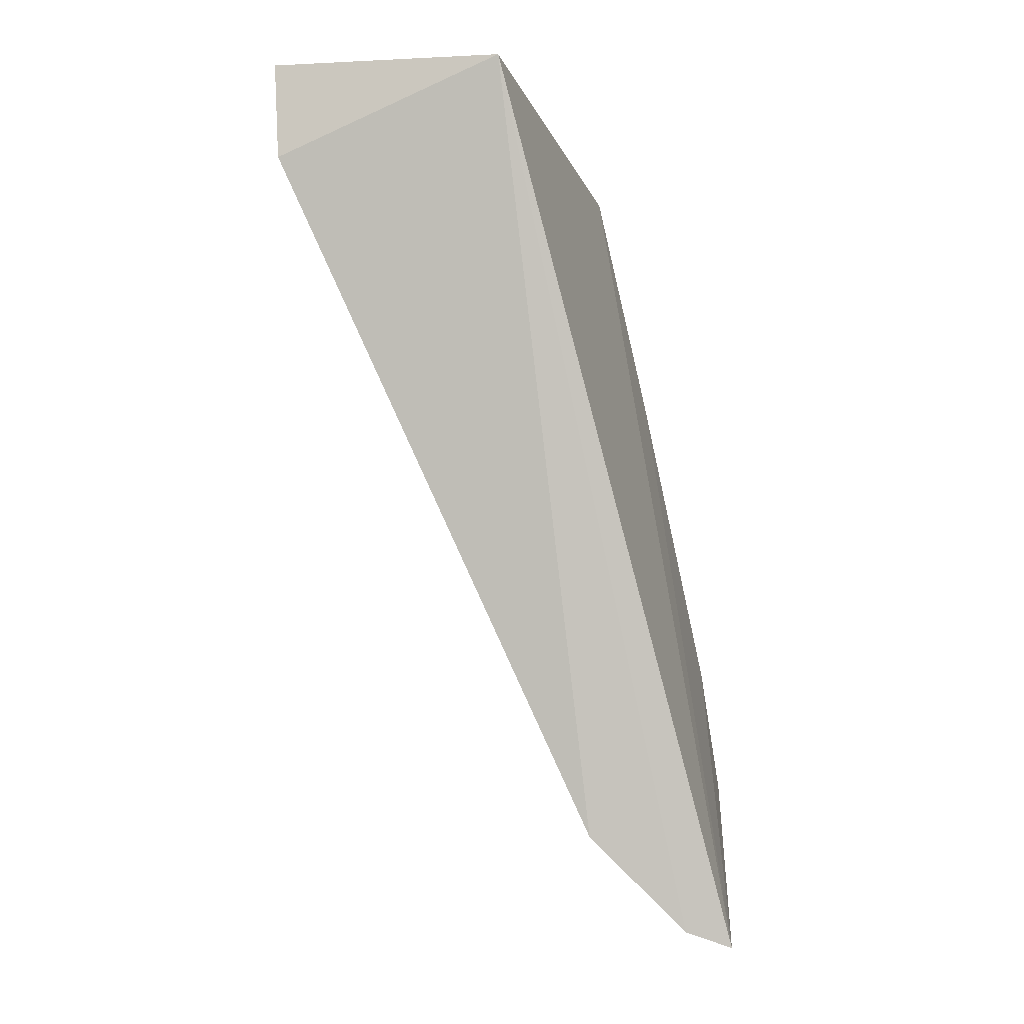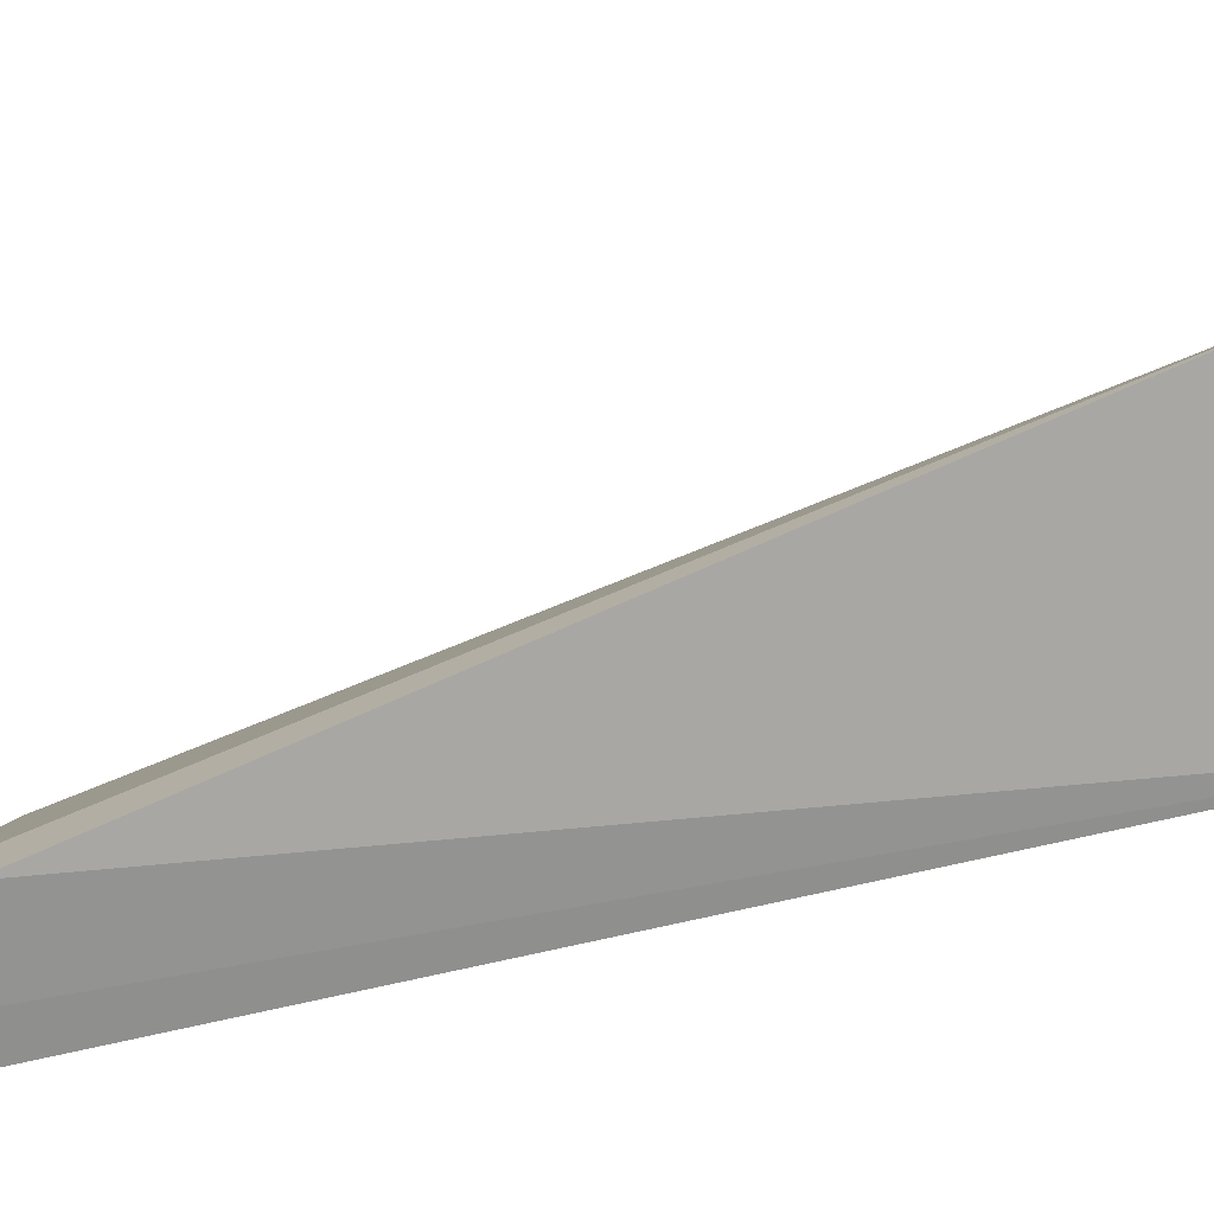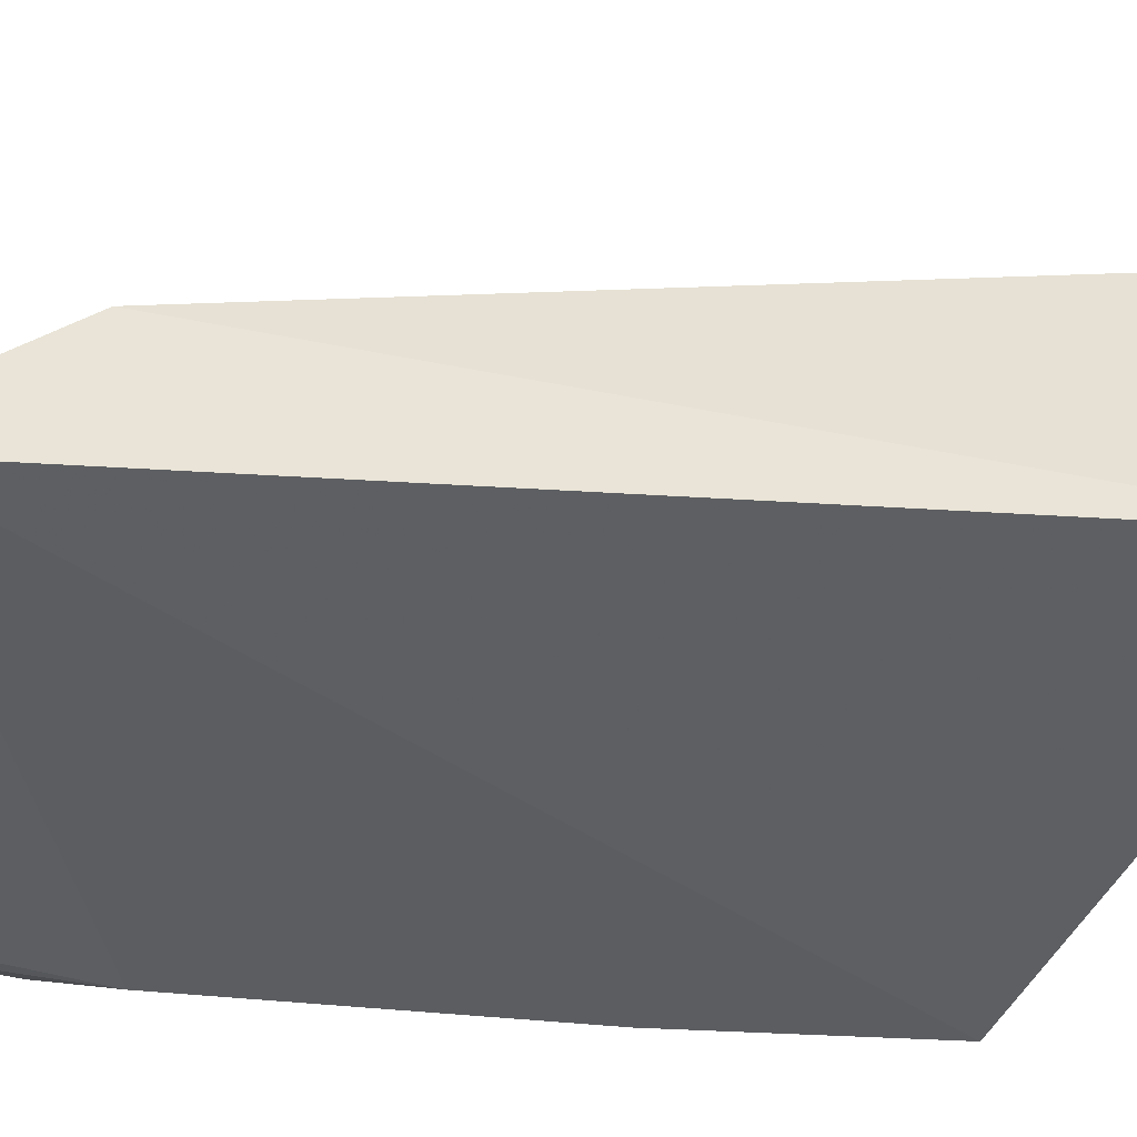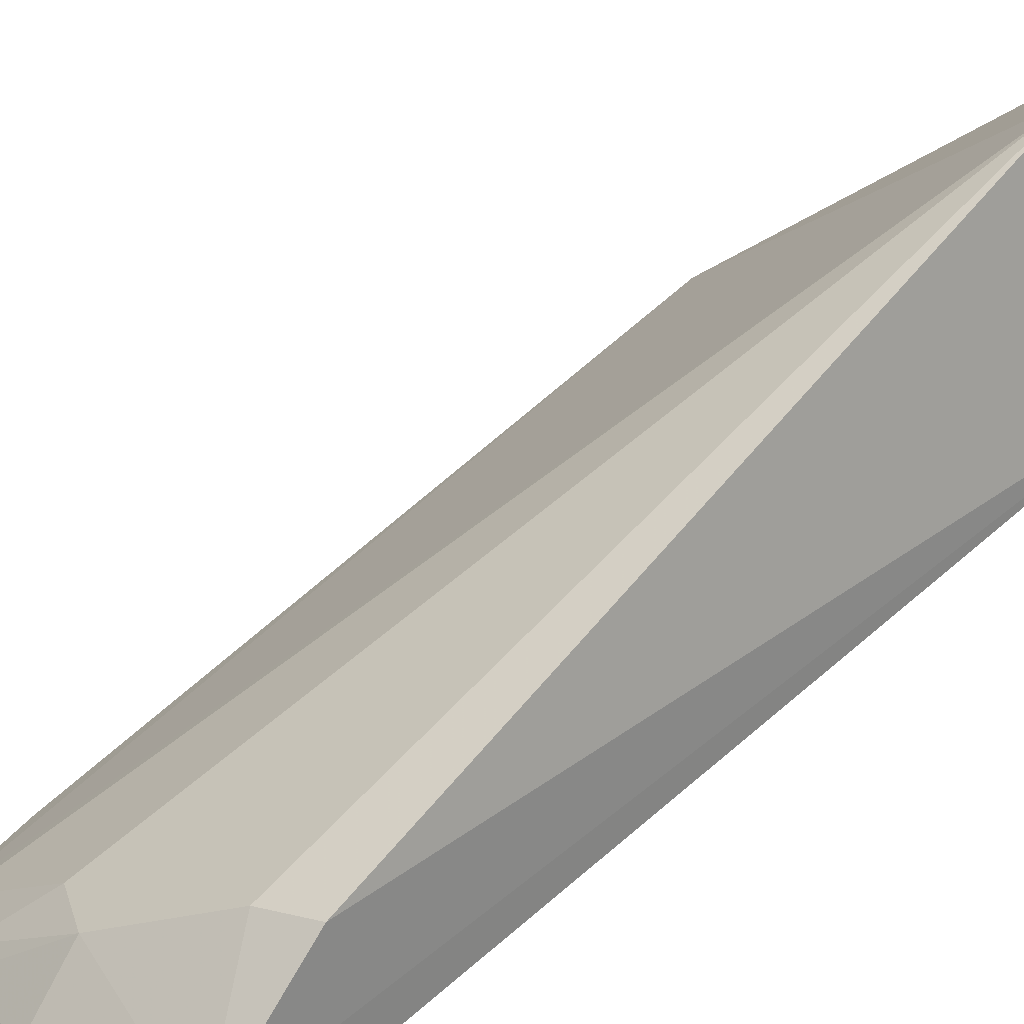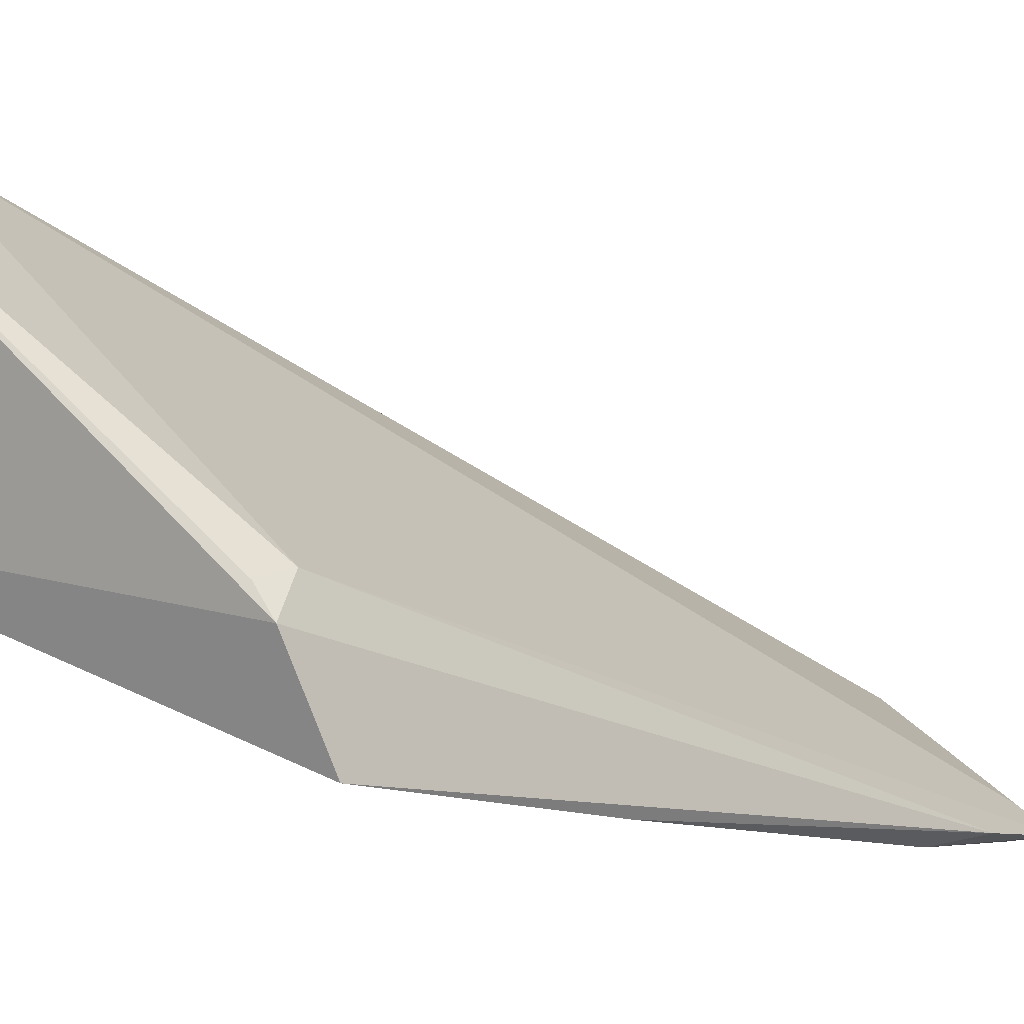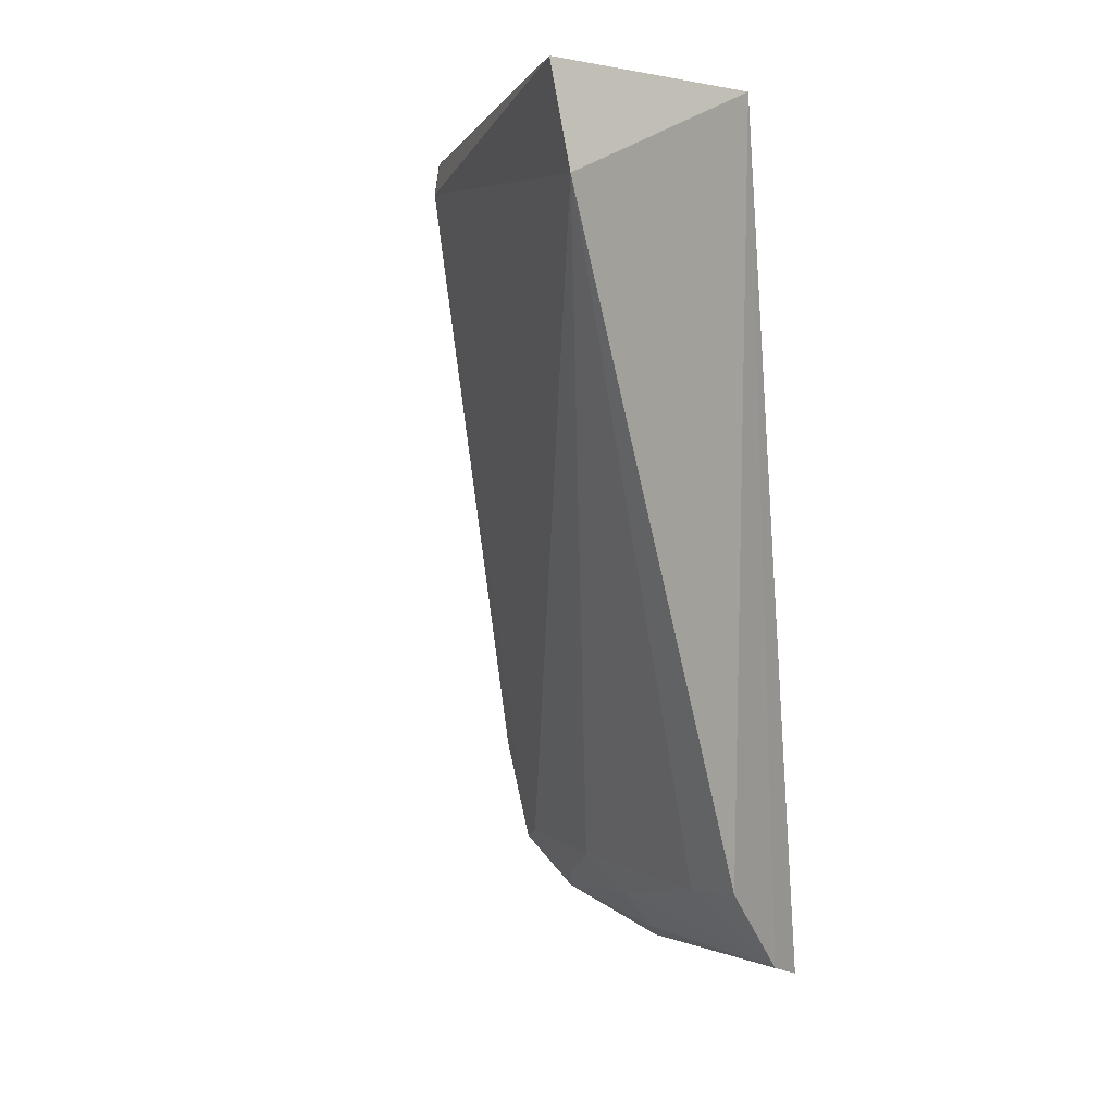
<metadata>
{"format":"obj","ext":"obj","renderer":"f3d","projection":"perspective","resolution":1024,"background":"white","views":[{"elev":-4.0,"azim":-89.8,"up":"+Z"},{"elev":23.4,"azim":-92.5,"up":"+Y"},{"elev":-41.7,"azim":-115.4,"up":"+Y"},{"elev":27.1,"azim":-137.9,"up":"+Y"},{"elev":5.5,"azim":38.9,"up":"+Y"},{"elev":3.5,"azim":-144.5,"up":"+Z"}]}
</metadata>
<code>
v 0.01053 0.05553 0.07084
v 0.03833 0.02847 0.06574
v 0.04 0.0178 0.0091
v 0.01149 0.01943 0.001027
v 0.005706 0.03763 0.07027
v 0.03948 0.01908 0.02183
v 0.01531 0.02951 0.009341
v 0.0351 0.03715 0.06474
v 0.03625 0.03514 0.06734
v 0.009131 0.05505 0.06305
v 0.04108 0.0194 0.01765
v 0.03916 0.02423 0.0468
v 0.03842 0.0177 0.01169
v 0.02486 0.0209 0.003494
v 0.03479 0.03683 0.06725
v 0.01075 0.03052 0.009665
v 0.02902 0.02442 0.009781
v 0.03531 0.01775 0.005146
v 0.01132 0.02303 0.002248
v 0.03805 0.01946 0.01007
v 0.02477 0.02484 0.00704
v 0.02586 0.01839 0.00207
v 0.03361 0.0202 0.006775
f 5 4 2
f 9 5 2
f 9 1 5
f 10 5 1
f 10 8 3
f 10 1 8
f 11 6 3
f 11 9 2
f 11 3 8
f 11 8 9
f 12 2 4
f 12 4 6
f 12 11 2
f 12 6 11
f 13 6 4
f 13 3 6
f 15 9 8
f 15 8 1
f 15 1 9
f 16 5 10
f 16 10 7
f 17 7 10
f 18 13 4
f 18 3 13
f 19 4 5
f 19 5 16
f 19 16 7
f 20 17 10
f 20 10 3
f 21 7 17
f 21 19 7
f 21 14 19
f 21 18 14
f 22 18 4
f 22 14 18
f 22 19 14
f 22 4 19
f 23 3 18
f 23 20 3
f 23 17 20
f 23 21 17
f 23 18 21

</code>
